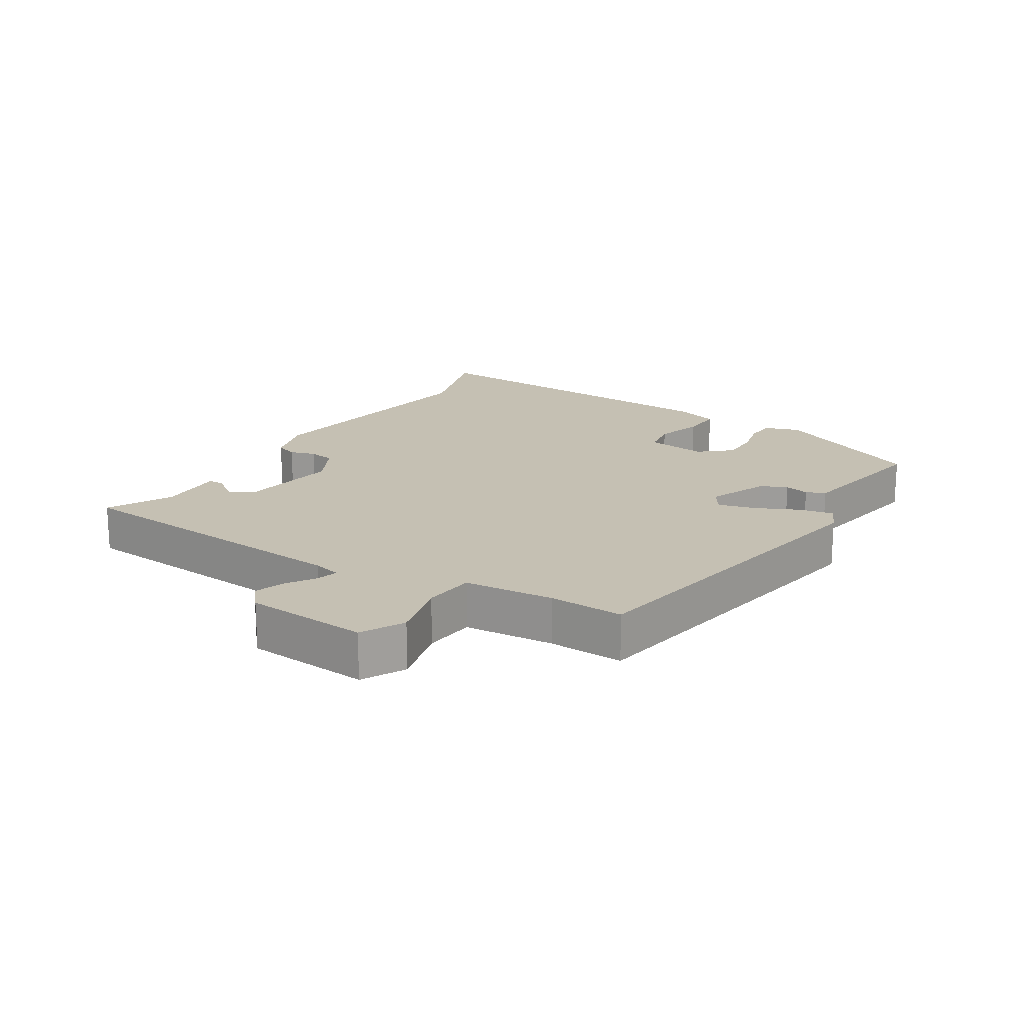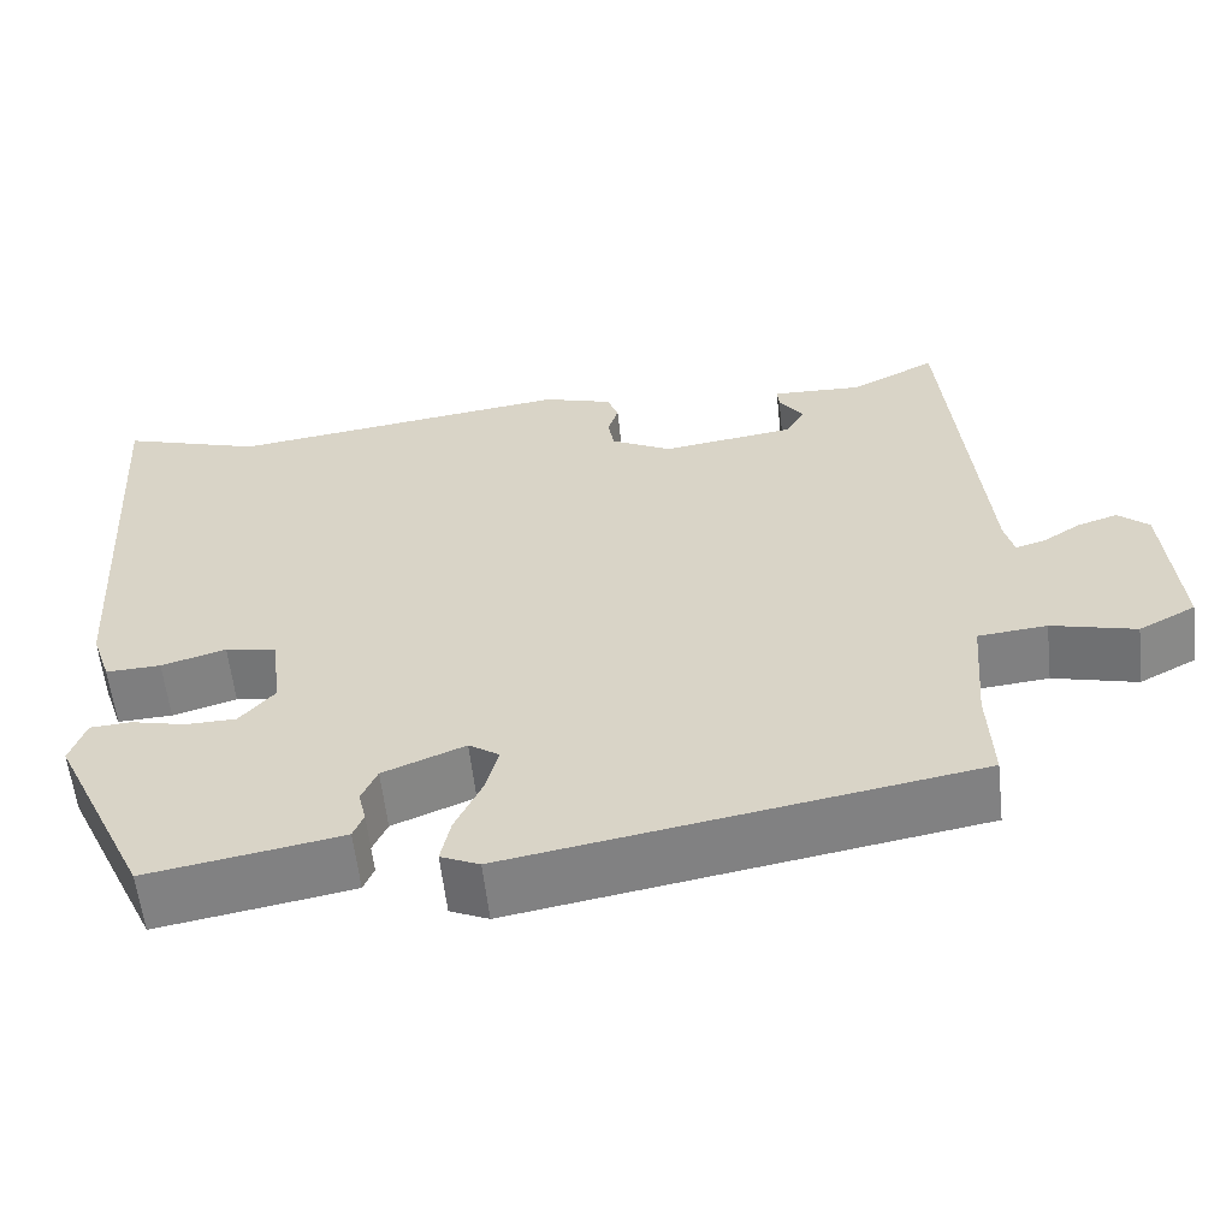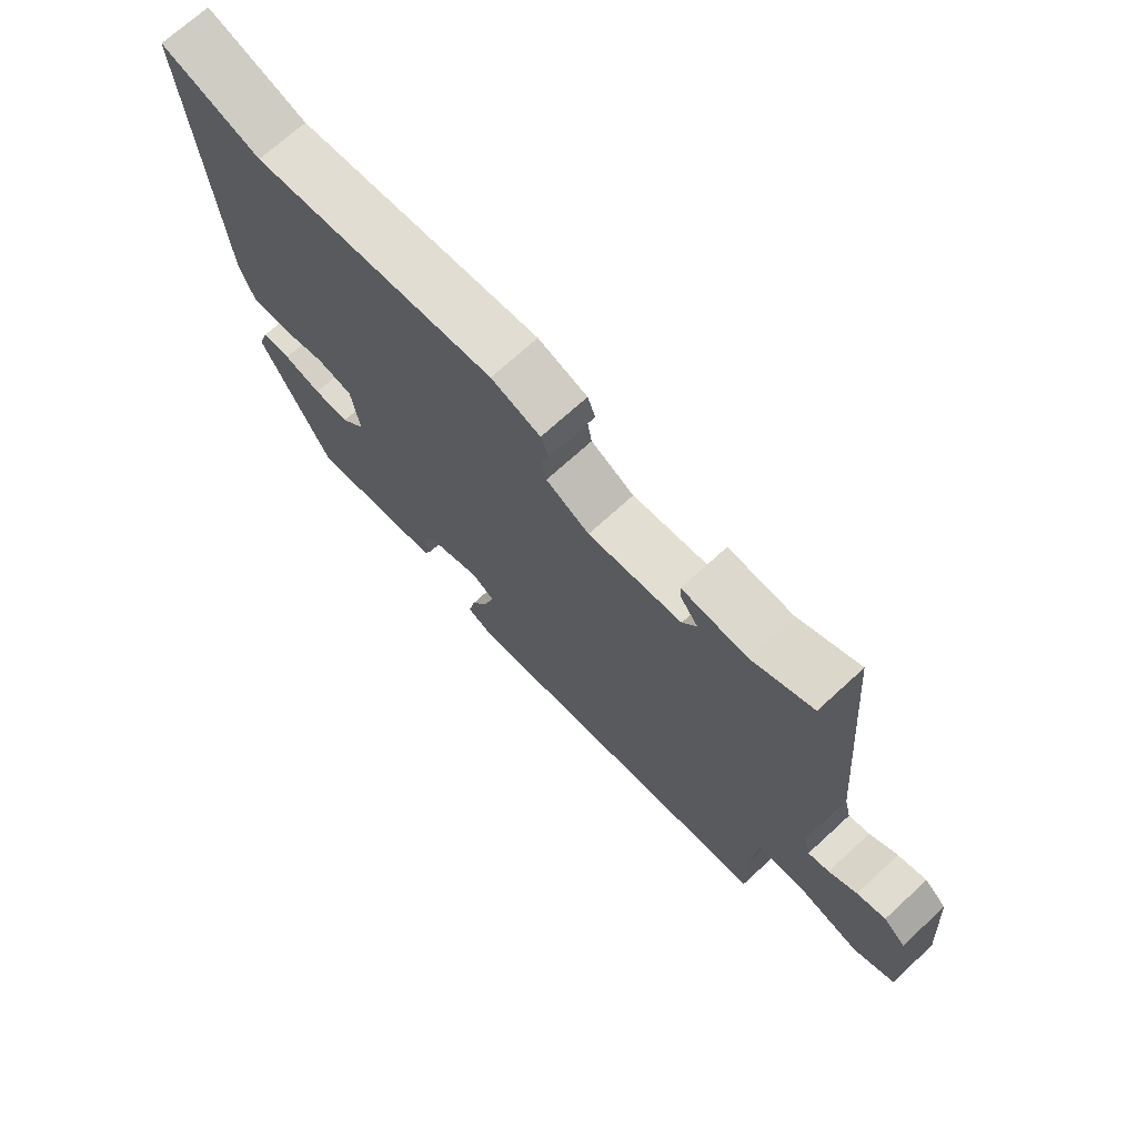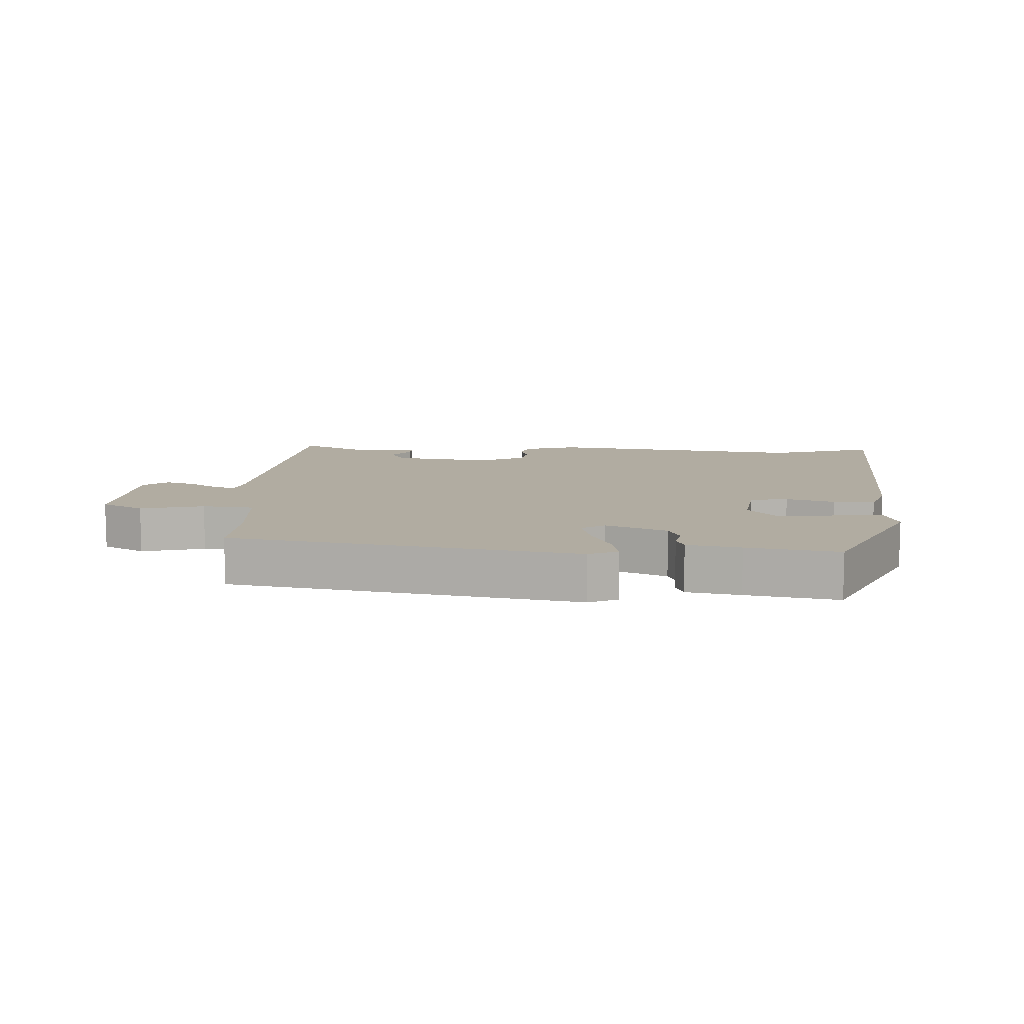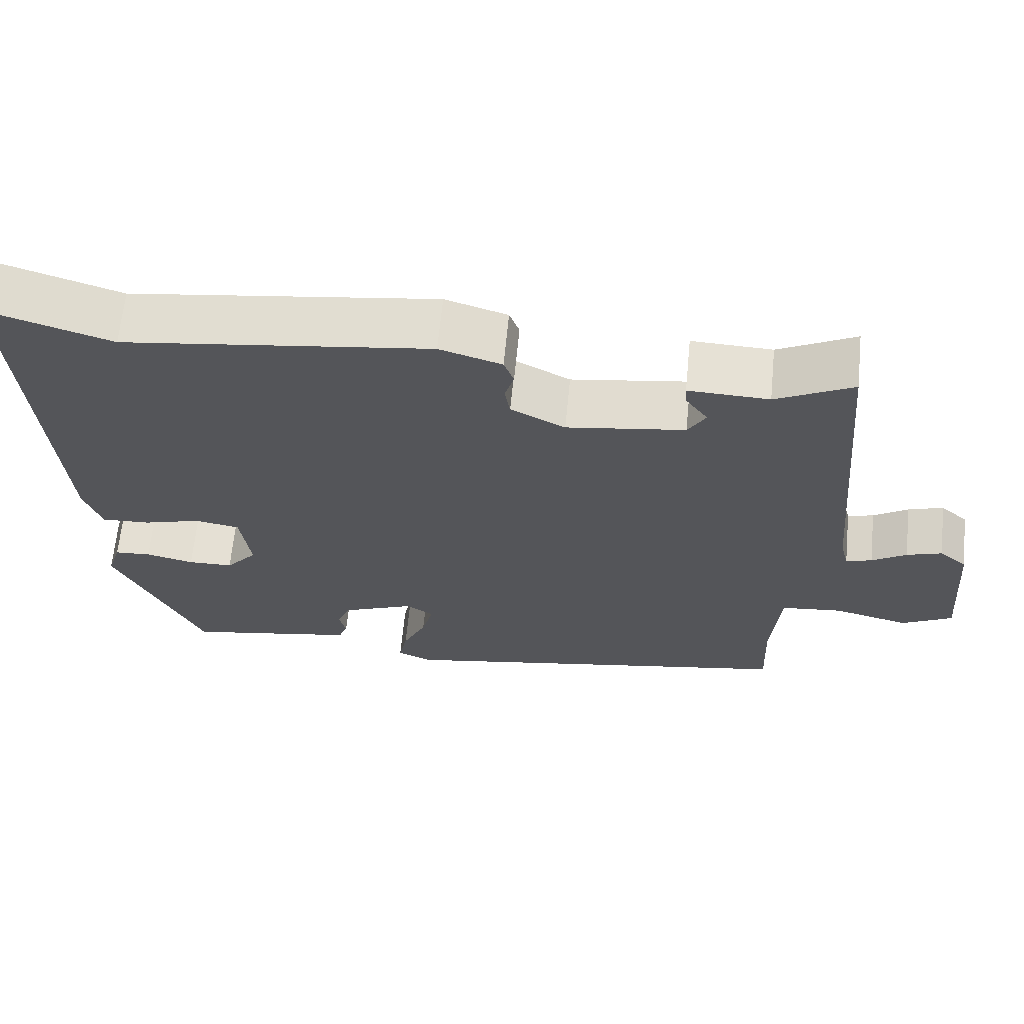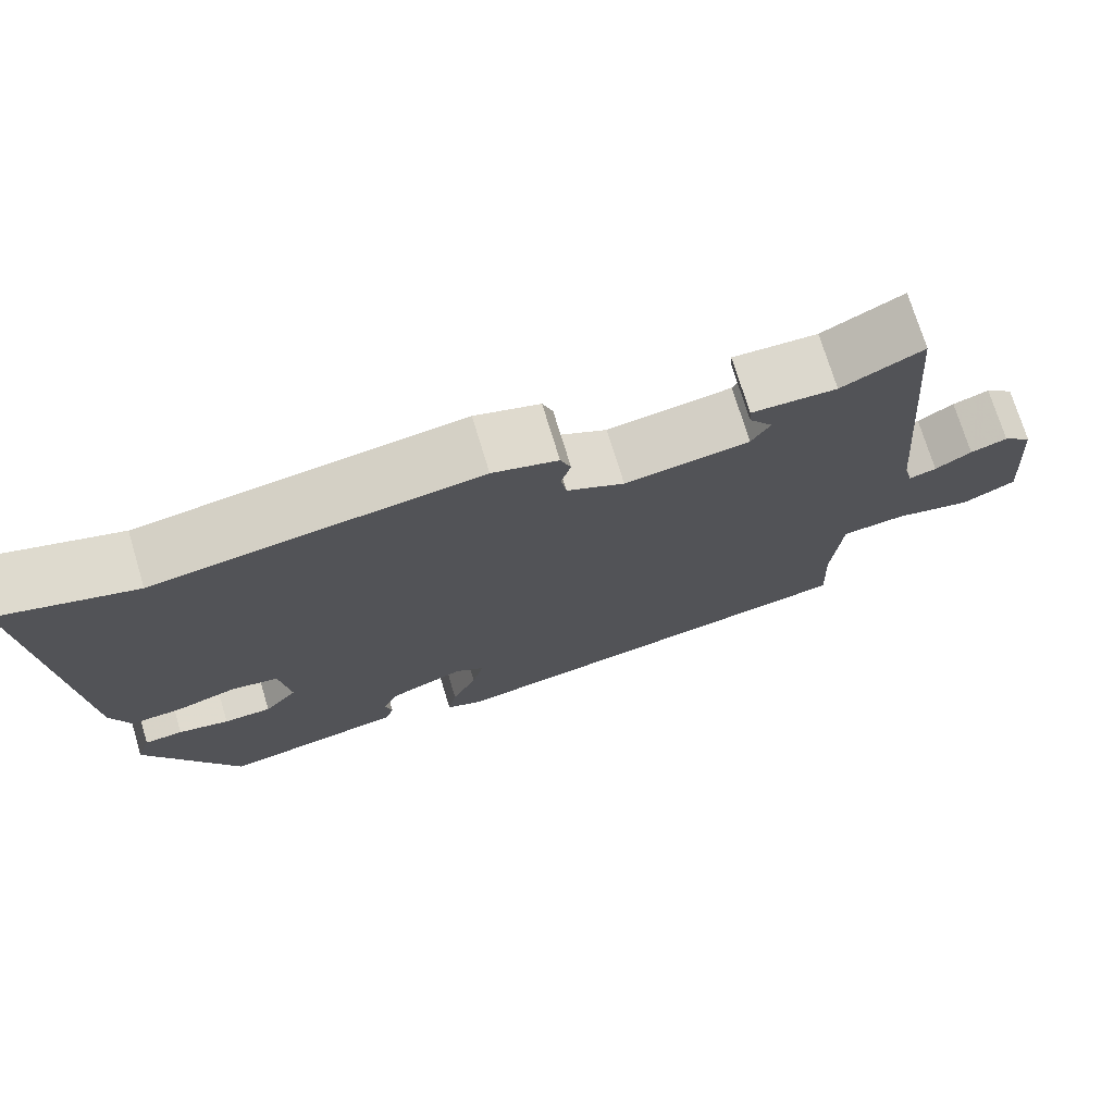
<metadata>
{"format":"obj","ext":"obj","renderer":"f3d","projection":"perspective","resolution":1024,"background":"white","views":[{"elev":18.1,"azim":121.9,"up":"+Y"},{"elev":-59.0,"azim":6.3,"up":"+Z"},{"elev":71.1,"azim":47.5,"up":"+Z"},{"elev":10.2,"azim":-177.0,"up":"+Y"},{"elev":65.0,"azim":5.6,"up":"+Z"},{"elev":73.5,"azim":-16.9,"up":"+Z"}]}
</metadata>
<code>
v -0.573 0.07 0.523
v -0.409 0.07 0.471
v -0.008 0.07 0.524
v 0.073 0.07 0.499
v 0.086 0.07 0.464
v 0.074 0.07 0.424
v 0.081 0.07 0.383
v 0.152 0.07 0.346
v 0.306 0.07 0.368
v 0.329 0.07 0.407
v 0.3 0.07 0.447
v 0.298 0.07 0.473
v 0.403 0.07 0.469
v 0.503 0.07 0.52
v 0.545 0.07 0.054
v 0.556 0.07 0.011
v 0.59 0.07 0.021
v 0.635 0.07 0.05
v 0.681 0.07 0.065
v 0.717 0.07 0.034
v 0.733 0.07 -0.158
v 0.667 0.07 -0.193
v 0.569 0.07 -0.168
v 0.489 0.07 -0.176
v 0.478 0.07 -0.315
v 0.483 0.07 -0.431
v -0.054 0.07 -0.524
v -0.099 0.07 -0.504
v -0.088 0.07 -0.45
v -0.057 0.07 -0.383
v -0.042 0.07 -0.326
v -0.078 0.07 -0.302
v -0.173 0.07 -0.341
v -0.191 0.07 -0.382
v -0.182 0.07 -0.42
v -0.194 0.07 -0.45
v -0.277 0.07 -0.465
v -0.419 0.07 -0.49
v -0.533 0.07 -0.249
v -0.515 0.07 -0.194
v -0.467 0.07 -0.191
v -0.404 0.07 -0.206
v -0.345 0.07 -0.205
v -0.304 0.07 -0.157
v -0.317 0.07 -0.061
v -0.376 0.07 -0.051
v -0.451 0.07 -0.073
v -0.515 0.07 -0.076
v -0.538 0.07 -0.009
v -0.573 0 0.523
v -0.409 0 0.471
v -0.008 0 0.524
v 0.073 0 0.499
v 0.086 0 0.464
v 0.074 0 0.424
v 0.081 0 0.383
v 0.152 0 0.346
v 0.306 0 0.368
v 0.329 0 0.407
v 0.3 0 0.447
v 0.298 0 0.473
v 0.403 0 0.469
v 0.503 0 0.52
v 0.545 0 0.054
v 0.556 0 0.011
v 0.59 0 0.021
v 0.635 0 0.05
v 0.681 0 0.065
v 0.717 0 0.034
v 0.733 0 -0.158
v 0.667 0 -0.193
v 0.569 0 -0.168
v 0.489 0 -0.176
v 0.478 0 -0.315
v 0.483 0 -0.431
v -0.054 0 -0.524
v -0.099 0 -0.504
v -0.088 0 -0.45
v -0.057 0 -0.383
v -0.042 0 -0.326
v -0.078 0 -0.302
v -0.173 0 -0.341
v -0.191 0 -0.382
v -0.182 0 -0.42
v -0.194 0 -0.45
v -0.277 0 -0.465
v -0.419 0 -0.49
v -0.533 0 -0.249
v -0.515 0 -0.194
v -0.467 0 -0.191
v -0.404 0 -0.206
v -0.345 0 -0.205
v -0.304 0 -0.157
v -0.317 0 -0.061
v -0.376 0 -0.051
v -0.451 0 -0.073
v -0.515 0 -0.076
v -0.538 0 -0.009
f 49 1 2
f 48 49 2
f 47 48 2
f 46 47 2
f 4 5 6
f 3 4 6
f 2 3 6
f 46 2 6
f 45 46 6
f 44 45 6 7
f 40 41 42
f 39 40 42
f 38 39 42
f 37 38 42
f 36 37 42
f 35 36 42
f 34 35 42
f 33 34 42 43
f 32 33 43 44
f 28 29 30
f 27 28 30
f 26 27 30
f 25 26 30
f 24 25 30 31
f 21 22 23
f 20 21 23
f 19 20 23
f 18 19 23
f 17 18 23
f 16 17 23 24
f 24 31 32
f 16 24 32
f 15 16 32
f 10 11 12 13
f 14 15 32
f 13 14 32
f 10 13 32
f 9 10 32
f 44 7 8
f 8 9 32 44
f 51 50 98
f 51 98 97
f 51 97 96
f 51 96 95
f 55 54 53
f 55 53 52
f 55 52 51
f 55 51 95
f 55 95 94
f 56 55 94 93
f 91 90 89
f 91 89 88
f 91 88 87
f 91 87 86
f 91 86 85
f 91 85 84
f 91 84 83
f 92 91 83 82
f 93 92 82 81
f 79 78 77
f 79 77 76
f 79 76 75
f 79 75 74
f 80 79 74 73
f 72 71 70
f 72 70 69
f 72 69 68
f 72 68 67
f 72 67 66
f 73 72 66 65
f 81 80 73
f 81 73 65
f 81 65 64
f 62 61 60 59
f 81 64 63
f 81 63 62
f 81 62 59
f 81 59 58
f 57 56 93
f 93 81 58 57
f 1 50 51 2
f 2 51 52 3
f 3 52 53 4
f 4 53 54 5
f 5 54 55 6
f 6 55 56 7
f 7 56 57 8
f 8 57 58 9
f 9 58 59 10
f 10 59 60 11
f 11 60 61 12
f 12 61 62 13
f 13 62 63 14
f 14 63 64 15
f 15 64 65 16
f 16 65 66 17
f 17 66 67 18
f 18 67 68 19
f 19 68 69 20
f 20 69 70 21
f 21 70 71 22
f 22 71 72 23
f 23 72 73 24
f 24 73 74 25
f 25 74 75 26
f 26 75 76 27
f 27 76 77 28
f 28 77 78 29
f 29 78 79 30
f 30 79 80 31
f 31 80 81 32
f 32 81 82 33
f 33 82 83 34
f 34 83 84 35
f 35 84 85 36
f 36 85 86 37
f 37 86 87 38
f 38 87 88 39
f 39 88 89 40
f 40 89 90 41
f 41 90 91 42
f 42 91 92 43
f 43 92 93 44
f 44 93 94 45
f 45 94 95 46
f 46 95 96 47
f 47 96 97 48
f 48 97 98 49
f 49 98 50 1

</code>
